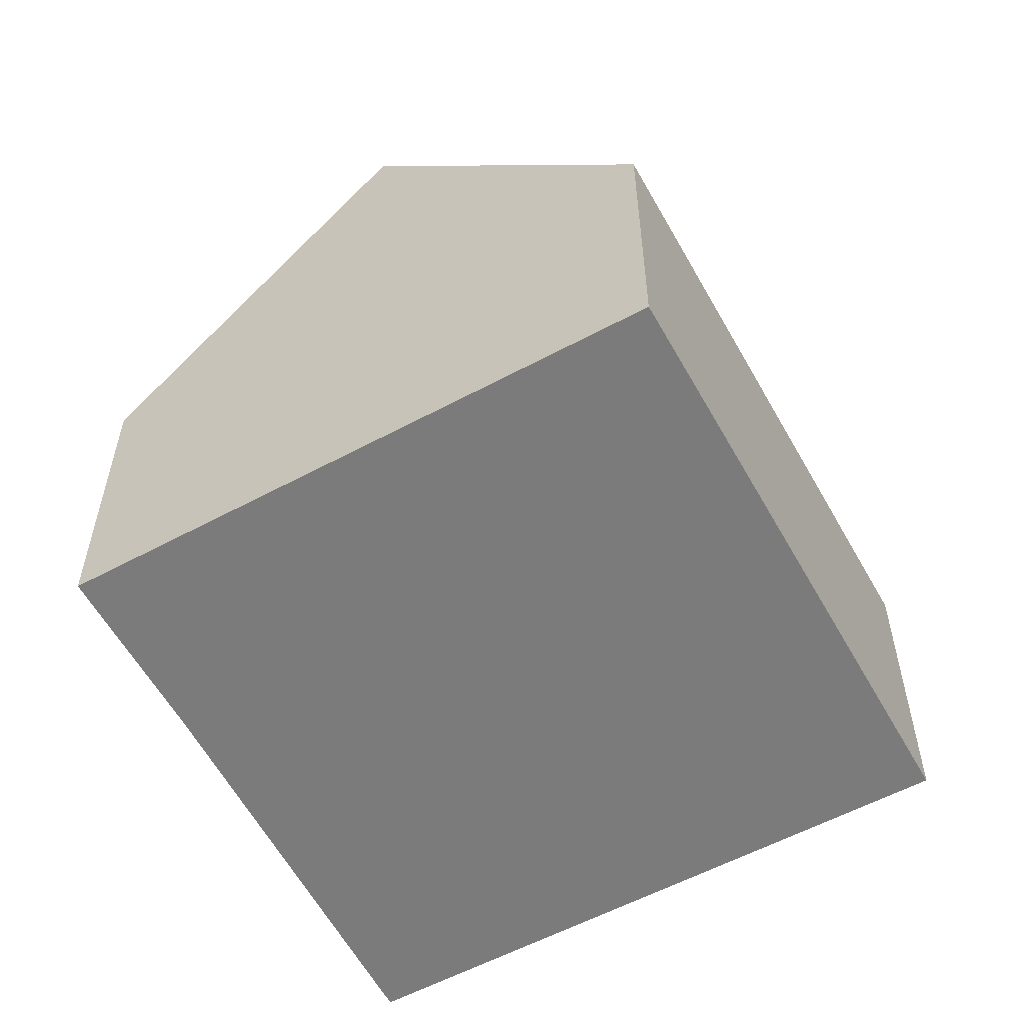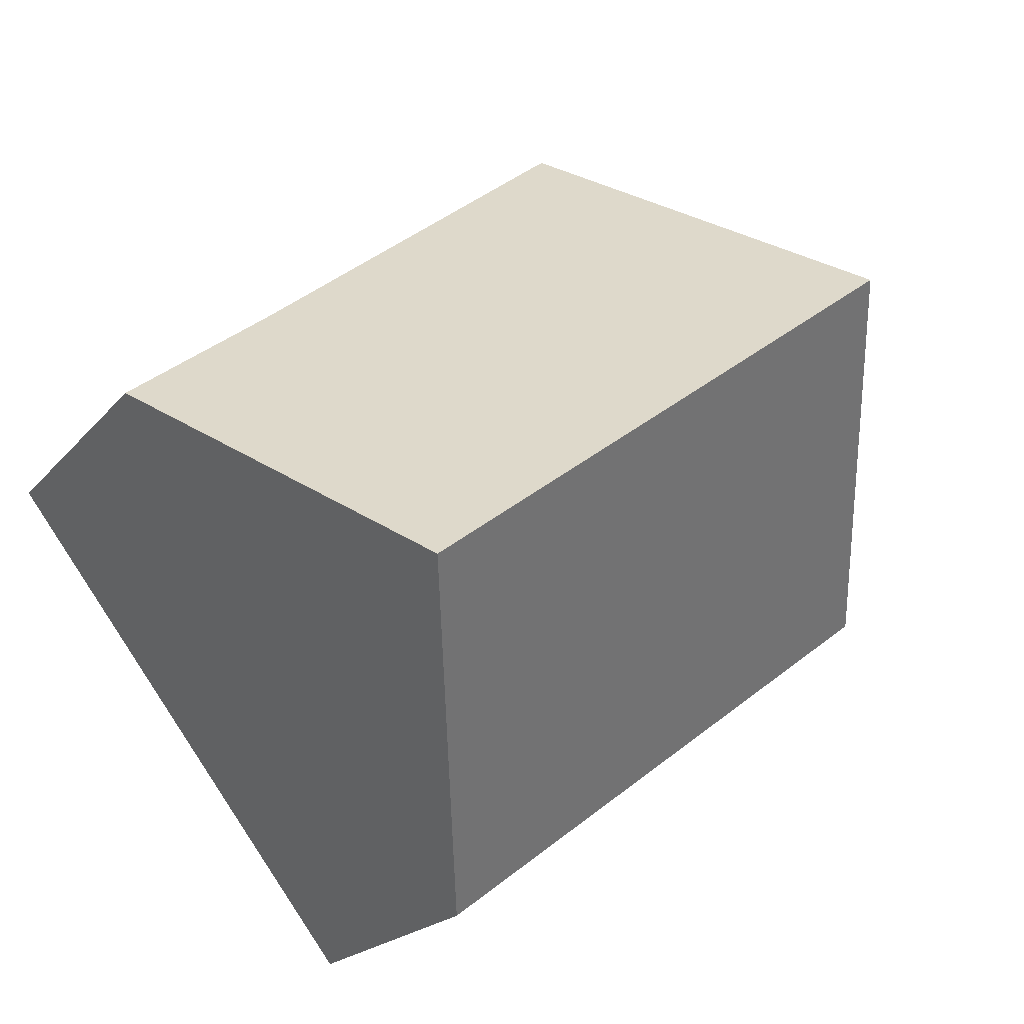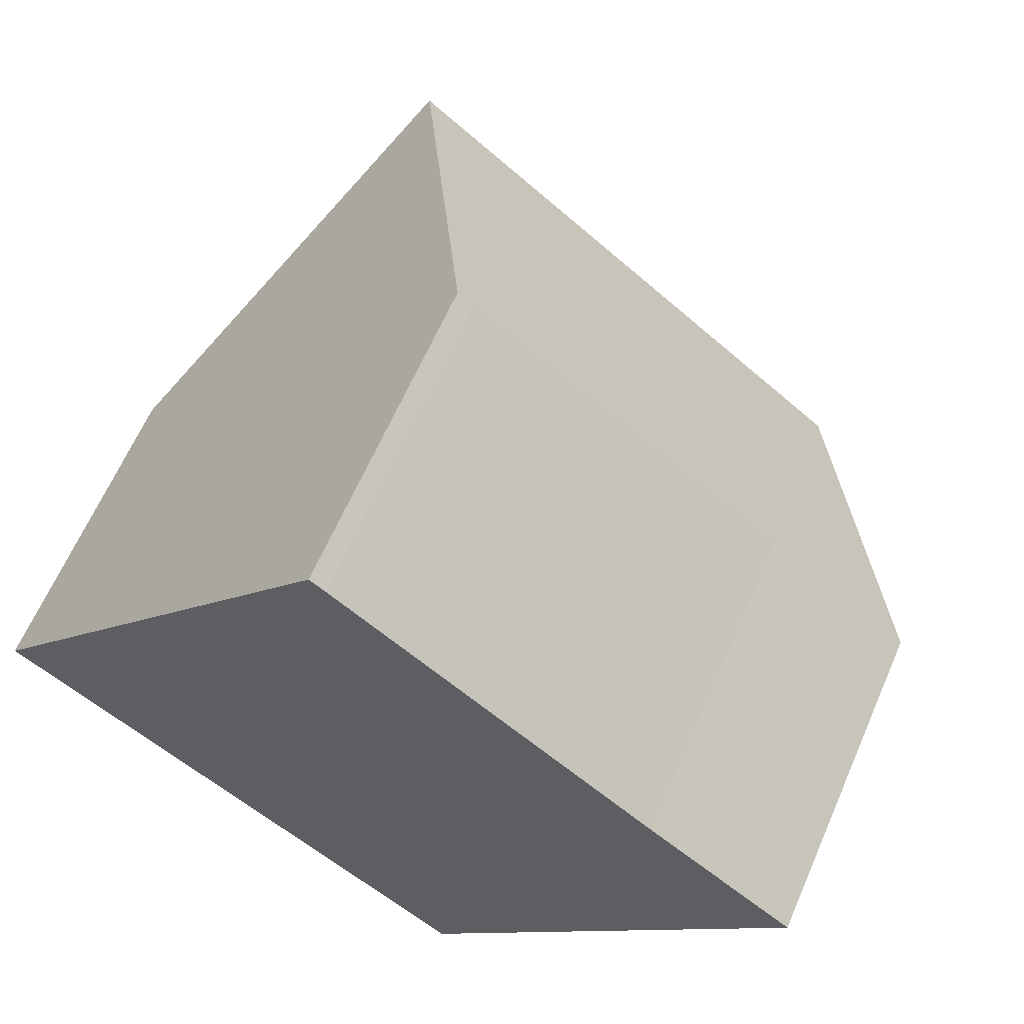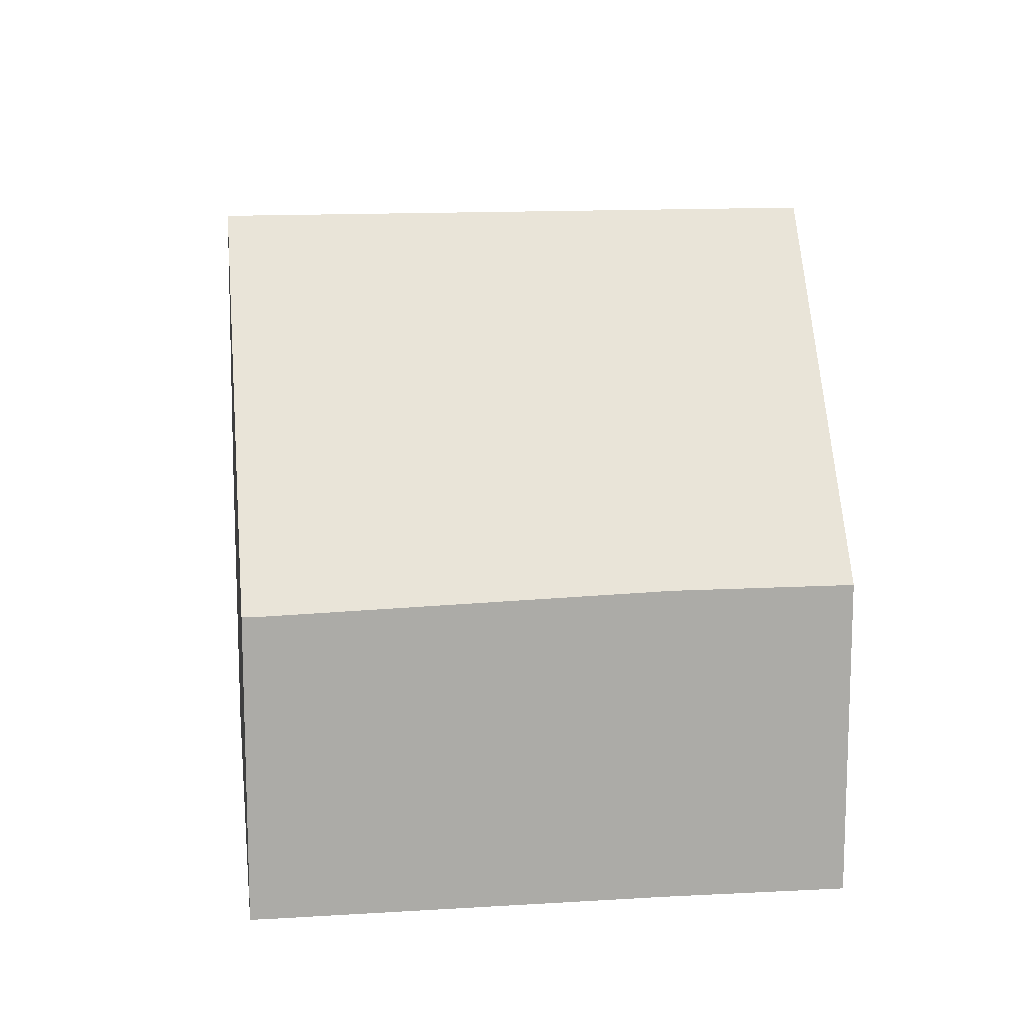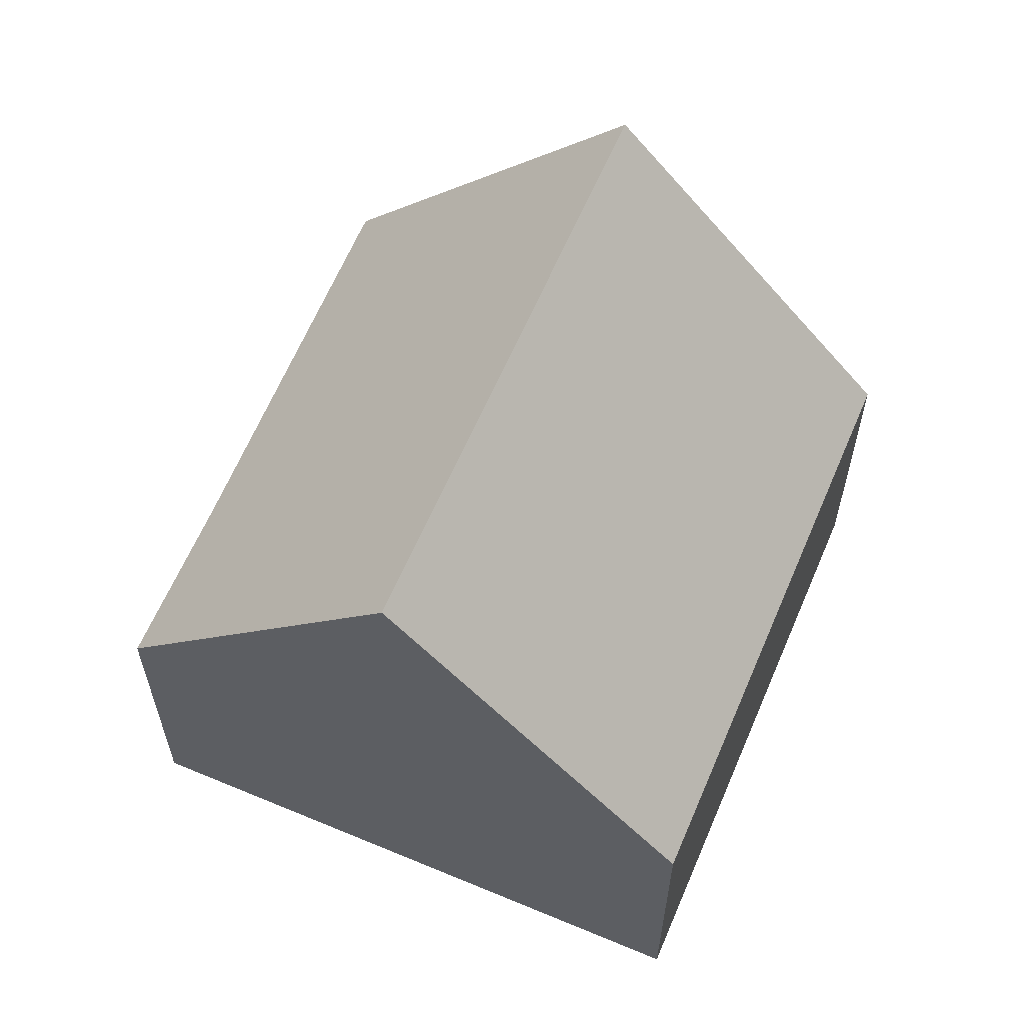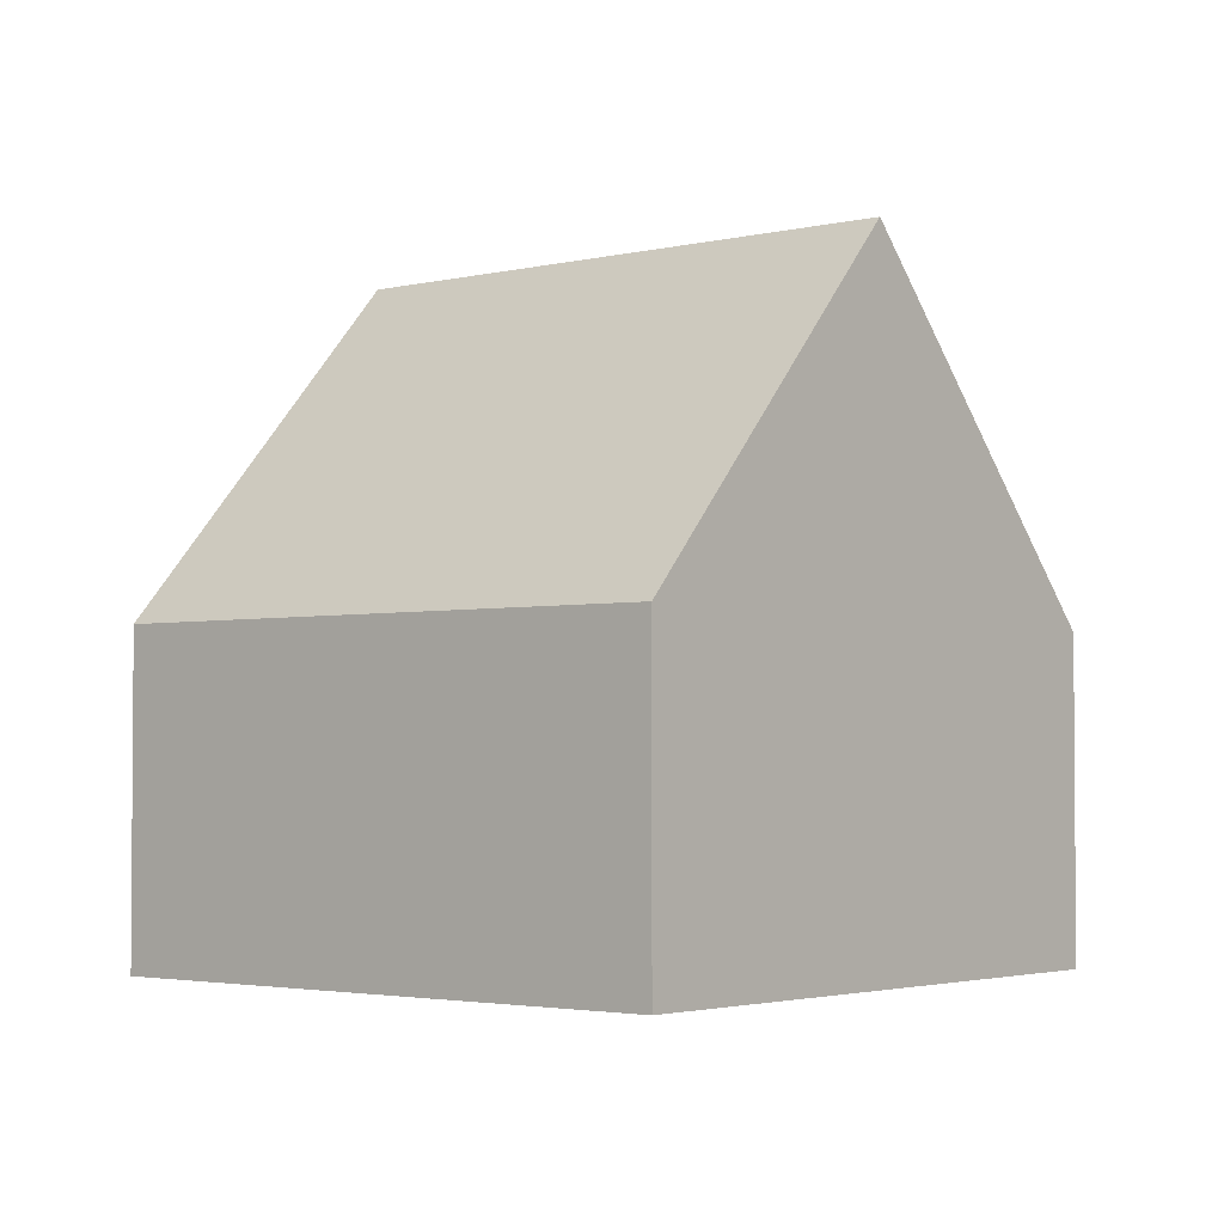
<metadata>
{"format":"obj","ext":"obj","renderer":"f3d","projection":"perspective","resolution":1024,"background":"white","views":[{"elev":-58.5,"azim":156.4,"up":"+Y"},{"elev":-19.8,"azim":152.8,"up":"+Z"},{"elev":63.0,"azim":23.4,"up":"+Z"},{"elev":14.2,"azim":30.7,"up":"+Y"},{"elev":62.0,"azim":150.4,"up":"+Y"},{"elev":-2.8,"azim":-102.3,"up":"+Y"}]}
</metadata>
<code>
v  10.04 9.859 -1.834
v  10.62 4.828 3.445
v  12.8 4.828 1.783
v  5.933 4.679 7.196
v  2.837 9.859 3.664
v  5.706 4.679 7.369
v  7.222 4.737 -5.516
v  0 4.737 2.901e-16
v  0 0 0
v  2.837 -2.244e-16 3.664
v  5.706 -4.512e-16 7.369
v  5.933 -4.406e-16 7.196
v  10.62 -2.109e-16 3.445
v  12.8 -1.092e-16 1.783
v  10.04 1.123e-16 -1.834
v  7.222 3.378e-16 -5.516
g defaultobject
f 1 2 3
f 2 1 4
f 4 1 5
f 4 5 6
f 7 5 1
f 5 7 8
f 8 6 5
f 6 8 9
f 6 9 10
f 6 10 11
f 11 4 6
f 4 11 12
f 4 13 2
f 13 4 12
f 13 3 2
f 3 13 14
f 3 7 1
f 7 3 14
f 7 14 15
f 7 15 16
f 16 8 7
f 8 16 9
f 16 10 9
f 10 16 11
f 11 16 12
f 12 16 13
f 13 16 14
f 14 16 15

</code>
